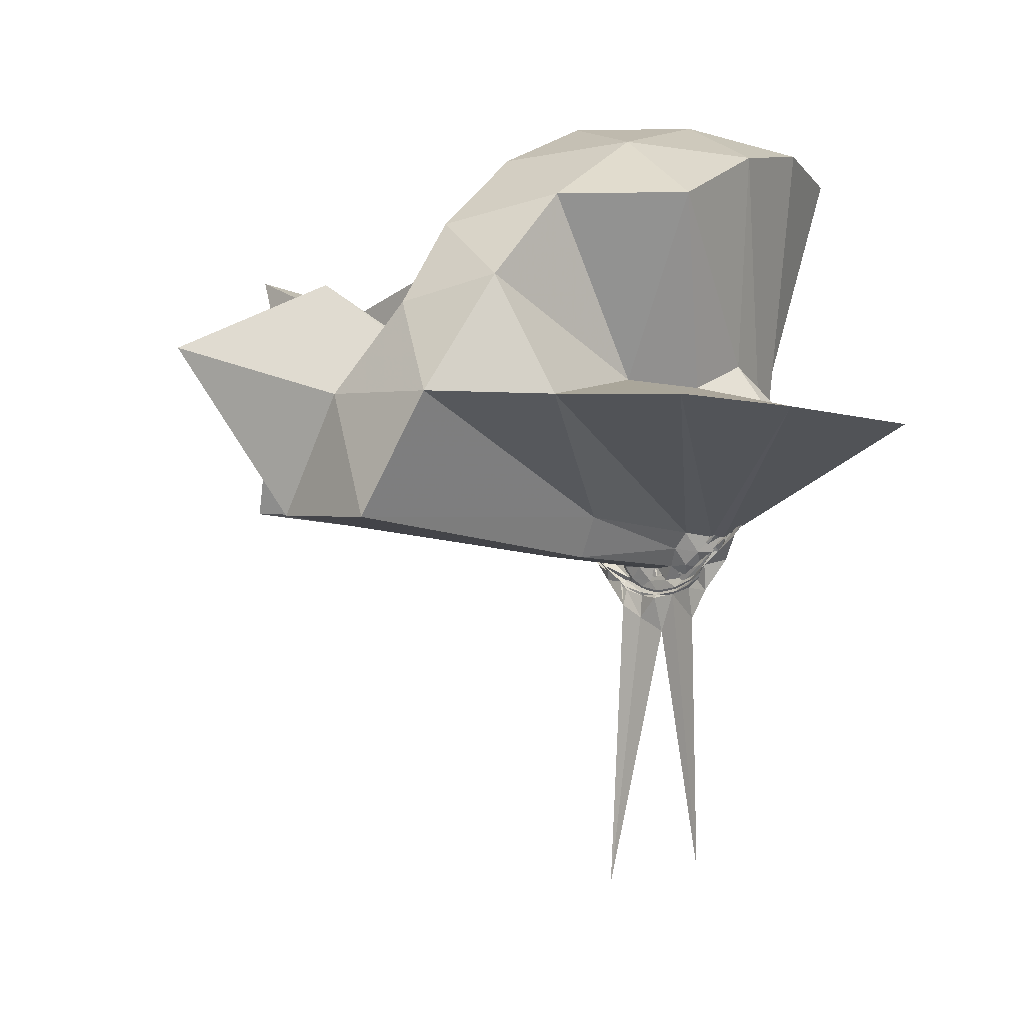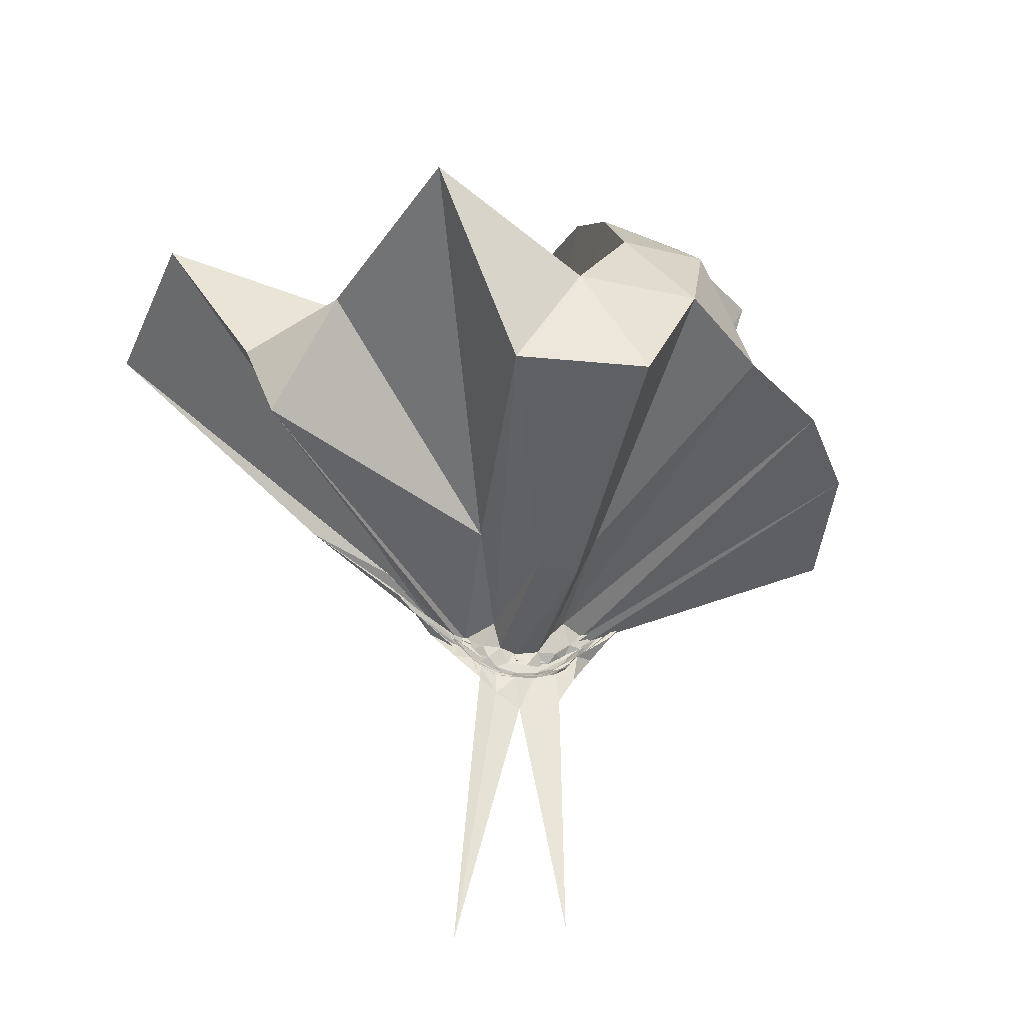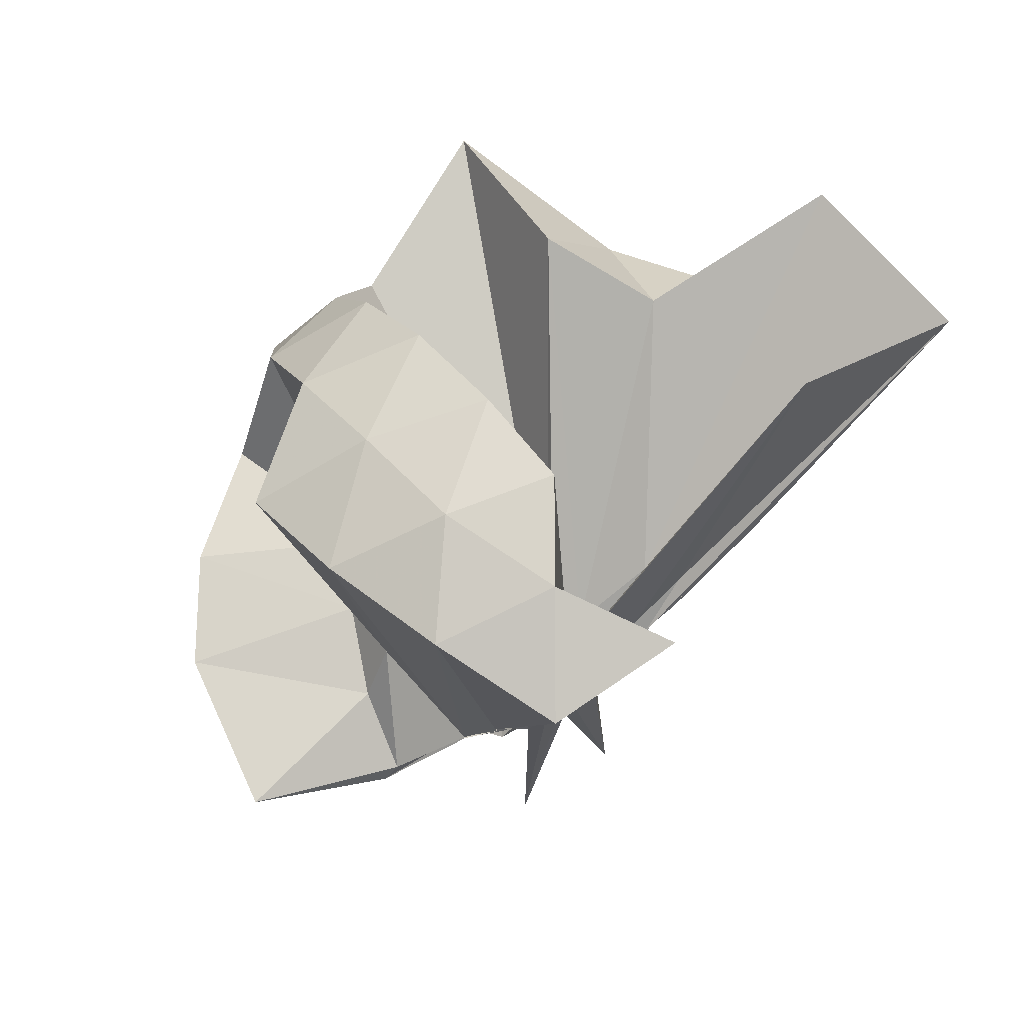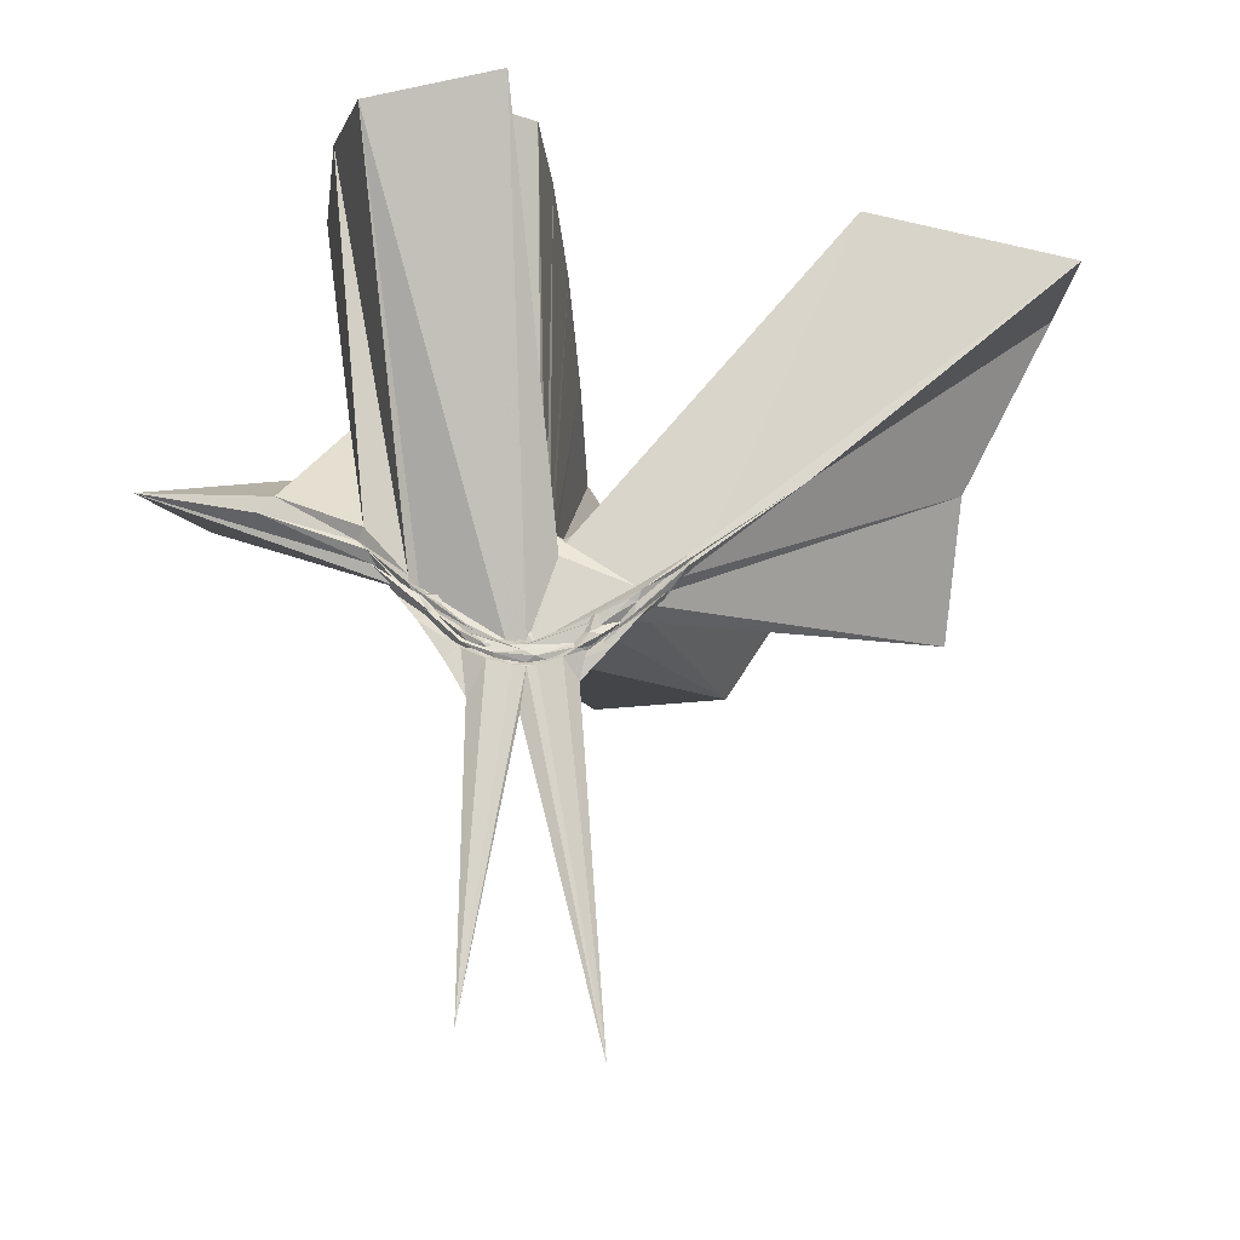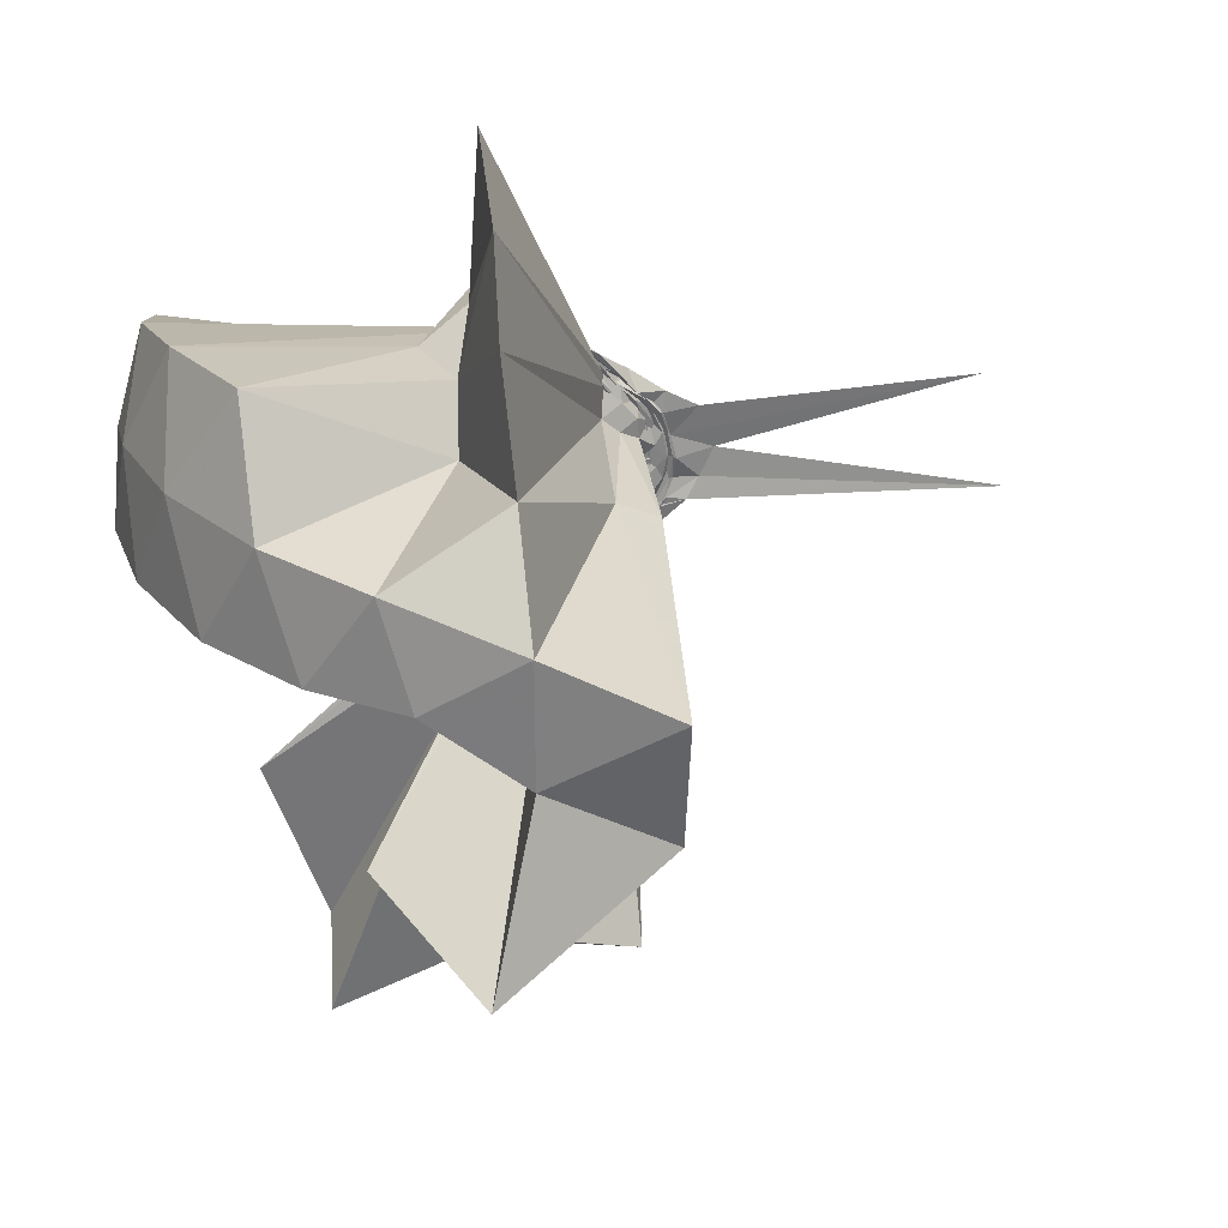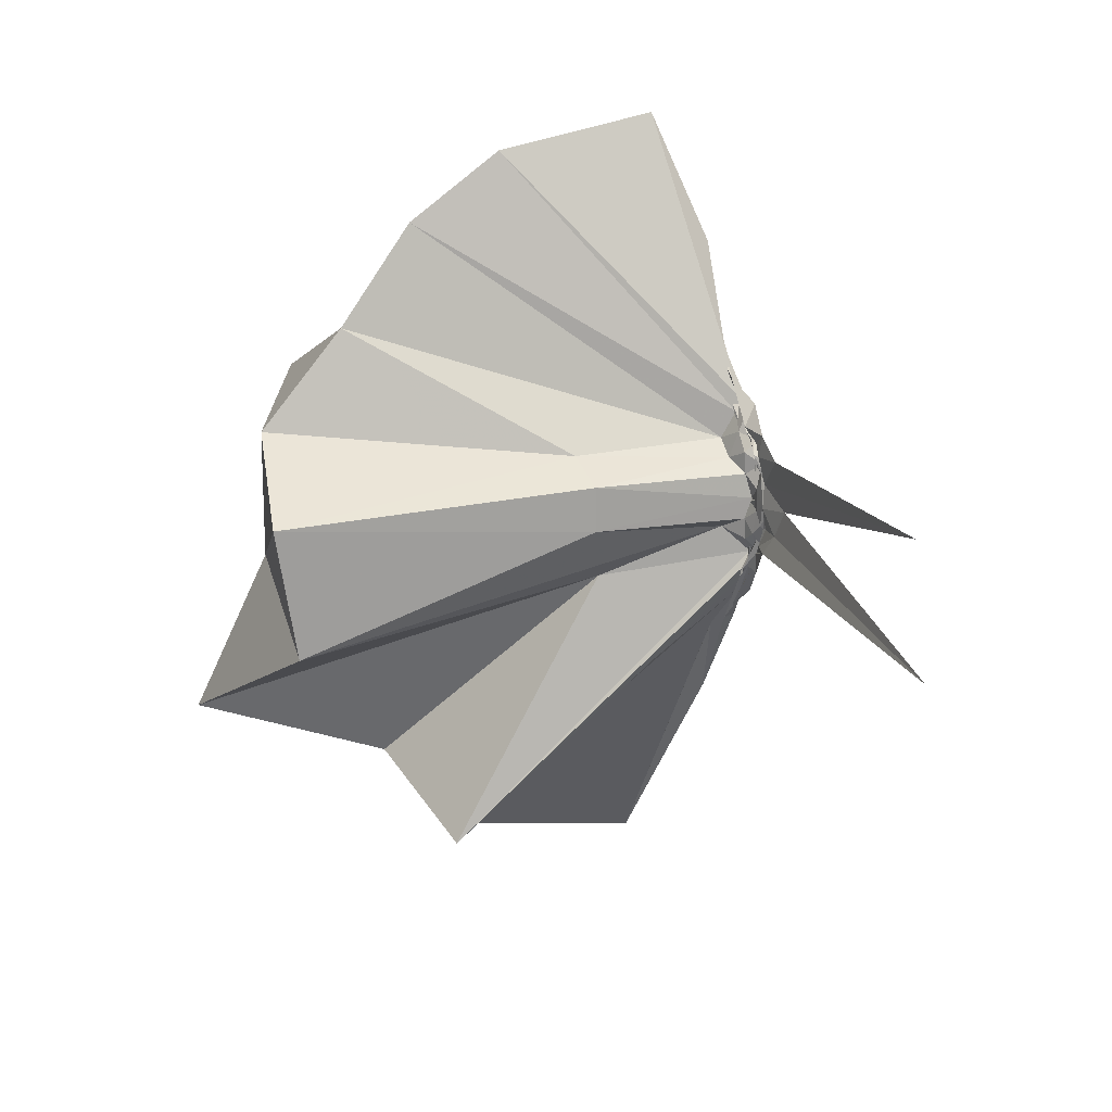
<metadata>
{"format":"obj","ext":"obj","renderer":"f3d","projection":"perspective","resolution":1024,"background":"white","views":[{"elev":0.3,"azim":132.1,"up":"+Z"},{"elev":-35.2,"azim":73.4,"up":"+Z"},{"elev":66.4,"azim":-126.3,"up":"+Z"},{"elev":-17.2,"azim":-83.5,"up":"+Z"},{"elev":30.1,"azim":78.0,"up":"+Y"},{"elev":17.9,"azim":159.1,"up":"+Y"}]}
</metadata>
<code>
v -0.9138 -0.09987 1.105
v -1.012 -0.101 -0.09864
v -0.05765 -0.09893 0.6097
v -0.1249 0.1287 0.6661
v -0.5494 0.1717 0.4386
v -0.6645 0.2908 0.4192
v -0.8418 0.3729 0.3643
v -1.001 0.4066 0.2711
v -0.9951 0.2393 0.1737
v -1.015 0.1309 0.07586
v -1.01 0.1227 0.06934
v -1.003 -0.02077 -0.03959
v -1 -0.07959 -0.04545
v -0.9989 -0.1042 -0.04793
v -1.012 -0.2986 0.02809
v -1.016 -0.3251 0.04642
v -0.9836 -0.454 0.1484
v -0.9993 -1.193 0.6977
v -0.5776 -1.147 0.7484
v -0.5101 -0.7062 0.6045
v -0.2643 -0.5744 0.6904
v -0.8663 -0.1323 0.1597
v 0.02163 0.04606 0.3981
v -0.1684 0.2717 0.39
v -0.3338 0.5005 0.3891
v -0.5381 0.6547 0.3624
v -0.8944 0.7263 0.329
v -0.9992 0.4405 0.2382
v -1.005 0.2173 0.1513
v -0.9997 0.1221 0.05489
v -0.9991 0.09067 0.03348
v -1.011 -0.06512 -0.0535
v -1.01 -0.1006 -0.0547
v -1.006 -0.2724 0.001923
v -1.007 -0.3146 0.0252
v -1.009 -0.4336 0.1216
v -1.014 -0.6491 0.255
v -1.015 -0.3317 0.05108
v -0.4889 -0.9474 0.398
v -0.2606 -0.7737 0.4264
v 0.1659 -0.634 0.5158
v 0.02174 -0.2438 0.3983
v -0.6253 0.001026 0.1088
v -0.964 0.0224 0.06764
v -0.995 0.08289 0.0567
v -1.007 0.112 0.05581
v -0.9966 0.2119 0.1254
v -0.9846 0.2003 0.1202
v -0.9998 0.1177 0.04008
v -1.012 0.09354 0.01847
v -0.9977 0.04267 -0.01405
v -1.013 -0.096 -0.06702
v -1.001 -0.1936 -0.05258
v -0.9848 -0.2653 -0.02255
v -1.002 -0.3088 0.003168
v -1.016 -0.4148 0.09089
v -0.9934 -0.4219 0.09361
v -0.9979 -0.3079 0.02597
v -0.3352 -0.901 0.114
v -0.6811 -0.2867 0.1058
v 0.02557 -0.4047 0.1136
v 0.07576 -0.0993 0.1131
v -0.9658 -0.01374 0.02615
v -0.985 0.04576 0.01816
v -0.9994 0.08075 0.01871
v -1.014 0.09619 0.02376
v -0.9852 0.1621 0.06387
v -0.9928 0.09939 0.01598
v -0.995 0.07495 -0.01032
v -1.008 0.0286 -0.04253
v -1.011 -0.03551 -0.06811
v -1.013 -0.1185 -0.07813
v -1.006 -0.2148 -0.05791
v -1 -0.2625 -0.03453
v -0.987 -0.3646 0.03298
v -0.9982 -0.3752 0.04832
v -0.9856 -0.2904 -0.002674
v -0.9898 -0.2709 -0.003962
v -1.012 -0.2337 0.00166
v -0.9491 -0.1736 0.02309
v -0.6359 -0.1498 0.009158
v -0.6349 -0.04677 0.009333
v -0.9848 0.006405 -0.01601
v -1.012 0.03372 -0.02116
v -0.9837 0.05765 -0.02217
v -0.985 0.06627 -0.01483
v -1.015 0.1127 -0.0001153
v -0.9984 0.05492 -0.03682
v -0.9832 0.01422 -0.06697
v -0.9986 -0.03779 -0.08461
v -1.005 -0.09938 -0.08871
v -1 -0.1543 -0.08992
v -0.9938 -0.2043 -0.07632
v -0.9986 -0.2445 -0.055
v -1.014 -0.3277 0.00106
v -0.9906 -0.2568 -0.03485
v -1.013 -0.2483 -0.039
v -1.014 -0.2234 -0.0348
v -0.9862 -0.1936 -0.02575
v -0.9841 -0.1461 -0.02446
v -1.001 -0.09852 -0.02659
v -0.9864 -0.04283 -0.0195
v -0.202 -0.09914 0.8018
v -0.3164 0.1492 0.8636
v -0.4957 0.3959 0.8629
v -0.819 0.2972 0.4754
v -1.015 0.2236 0.1956
v -1.014 0.1329 0.09321
v -0.9873 0.1152 0.07638
v -0.9985 -0.05806 -0.04079
v -0.9974 -0.09902 -0.04816
v -0.9979 -0.1091 -0.0504
v -0.9875 -0.3106 0.06254
v -0.9728 -0.7625 0.8396
v -0.9438 -0.3685 0.2602
v -0.9289 -0.1871 0.1591
v -0.889 -0.1331 0.1839
v -0.4197 -0.09957 0.9726
v -0.5758 0.1481 1.012
v -0.7593 0.3736 0.9711
v -1.044 0.3011 1.01
v -1.316 0.1943 0.968
v -1.333 -0.1008 1.009
v -0.994 -0.1602 0.1282
v -0.9751 -0.171 0.1605
v -0.9617 -0.2037 0.1498
v -0.9164 -0.1321 0.1972
v -0.679 -0.09991 1.076
v -0.8423 0.1283 1.076
v -1.107 0.04093 1.075
v -0.9636 -0.1211 0.2064
v -0.9405 -0.1271 0.2009
v -1.013 -0.01511 -0.04813
v -1.002 0.0099 -0.0521
v -0.9961 0.02988 -0.05227
v -0.9974 0.05928 -0.08013
v -0.9918 0.009651 -0.07392
v -1.009 -0.04394 -0.09588
v -0.9968 -0.1011 -0.0968
v -1.002 -0.1524 -0.09913
v -0.9926 -0.1956 -0.08422
v -0.9991 -0.2658 -0.06121
v -0.9954 -0.2198 -0.0629
v -1.01 -0.1988 -0.06434
v -0.9915 -0.1757 -0.05375
v -0.9971 -0.1215 -0.05927
v -0.9977 -0.06947 -0.05638
v -1 -0.04113 -0.07456
v -1.016 -0.02311 -0.08122
v -0.9959 0.01806 -0.153
v -0.9995 -0.04869 -0.09212
v -0.9911 -0.1018 -0.1032
v -0.9965 -0.1529 -0.1557
v -0.9835 -0.2007 -0.1246
v -1.016 -0.1723 -0.08331
v -0.9998 -0.1503 -0.07489
v -0.9994 -0.1006 -0.08466
v -1.012 -0.0726 -0.09409
v -1.001 0.02883 -0.7922
v -1.004 -0.08789 -0.19
v -0.9988 -0.2557 -0.8628
v -1.012 -0.121 -0.09615
f 3 23 4
f 4 23 24
f 4 24 5
f 5 24 25
f 5 25 6
f 6 25 26
f 6 26 7
f 7 26 27
f 7 27 8
f 8 27 28
f 8 28 9
f 9 28 29
f 9 29 10
f 10 29 30
f 10 30 11
f 11 30 31
f 11 31 12
f 12 31 32
f 12 32 13
f 13 32 33
f 13 33 14
f 14 33 34
f 14 34 15
f 15 34 35
f 15 35 16
f 16 35 36
f 16 36 17
f 17 36 37
f 17 37 18
f 18 37 38
f 18 38 19
f 19 38 39
f 19 39 20
f 20 39 40
f 20 40 21
f 21 40 41
f 21 41 22
f 22 41 42
f 22 42 3
f 3 42 23
f 23 43 24
f 24 43 44
f 24 44 25
f 25 44 45
f 25 45 26
f 26 45 46
f 26 46 27
f 27 46 47
f 27 47 28
f 28 47 48
f 28 48 29
f 29 48 49
f 29 49 30
f 30 49 50
f 30 50 31
f 31 50 51
f 31 51 32
f 32 51 52
f 32 52 33
f 33 52 53
f 33 53 34
f 34 53 54
f 34 54 35
f 35 54 55
f 35 55 36
f 36 55 56
f 36 56 37
f 37 56 57
f 37 57 38
f 38 57 58
f 38 58 39
f 39 58 59
f 39 59 40
f 40 59 60
f 40 60 41
f 41 60 61
f 41 61 42
f 42 61 62
f 42 62 23
f 23 62 43
f 43 63 44
f 44 63 64
f 44 64 45
f 45 64 65
f 45 65 46
f 46 65 66
f 46 66 47
f 47 66 67
f 47 67 48
f 48 67 68
f 48 68 49
f 49 68 69
f 49 69 50
f 50 69 70
f 50 70 51
f 51 70 71
f 51 71 52
f 52 71 72
f 52 72 53
f 53 72 73
f 53 73 54
f 54 73 74
f 54 74 55
f 55 74 75
f 55 75 56
f 56 75 76
f 56 76 57
f 57 76 77
f 57 77 58
f 58 77 78
f 58 78 59
f 59 78 79
f 59 79 60
f 60 79 80
f 60 80 61
f 61 80 81
f 61 81 62
f 62 81 82
f 62 82 43
f 43 82 63
f 63 83 64
f 64 83 84
f 64 84 65
f 65 84 85
f 65 85 66
f 66 85 86
f 66 86 67
f 67 86 87
f 67 87 68
f 68 87 88
f 68 88 69
f 69 88 89
f 69 89 70
f 70 89 90
f 70 90 71
f 71 90 91
f 71 91 72
f 72 91 92
f 72 92 73
f 73 92 93
f 73 93 74
f 74 93 94
f 74 94 75
f 75 94 95
f 75 95 76
f 76 95 96
f 76 96 77
f 77 96 97
f 77 97 78
f 78 97 98
f 78 98 79
f 79 98 99
f 79 99 80
f 80 99 100
f 80 100 81
f 81 100 101
f 81 101 82
f 82 101 102
f 82 102 63
f 63 102 83
f 103 104 118
f 104 119 118
f 104 105 119
f 105 120 119
f 105 106 120
f 106 107 120
f 107 121 120
f 107 108 121
f 108 122 121
f 108 109 122
f 109 110 122
f 110 123 122
f 110 111 123
f 111 124 123
f 111 112 124
f 112 113 124
f 113 125 124
f 113 114 125
f 114 126 125
f 114 115 126
f 115 116 126
f 116 127 126
f 116 117 127
f 117 118 127
f 117 103 118
f 118 119 128
f 119 129 128
f 119 120 129
f 120 121 129
f 121 130 129
f 121 122 130
f 122 123 130
f 123 131 130
f 123 124 131
f 124 125 131
f 125 132 131
f 125 126 132
f 126 127 132
f 127 128 132
f 127 118 128
f 133 148 134
f 134 148 149
f 134 149 135
f 135 149 150
f 135 150 136
f 136 150 137
f 137 150 151
f 137 151 138
f 138 151 152
f 138 152 139
f 139 152 140
f 140 152 153
f 140 153 141
f 141 153 154
f 141 154 142
f 142 154 143
f 143 154 155
f 143 155 144
f 144 155 156
f 144 156 145
f 145 156 146
f 146 156 157
f 146 157 147
f 147 157 148
f 147 148 133
f 148 158 149
f 149 158 159
f 149 159 150
f 150 159 151
f 151 159 160
f 151 160 152
f 152 160 153
f 153 160 161
f 153 161 154
f 154 161 155
f 155 161 162
f 155 162 156
f 156 162 157
f 157 162 158
f 157 158 148
f 3 4 103
f 103 4 104
f 4 5 104
f 104 5 105
f 5 6 105
f 105 6 106
f 6 7 106
f 7 8 106
f 106 8 107
f 8 9 107
f 107 9 108
f 9 10 108
f 108 10 109
f 10 11 109
f 11 12 109
f 109 12 110
f 12 13 110
f 110 13 111
f 13 14 111
f 111 14 112
f 14 15 112
f 15 16 112
f 112 16 113
f 16 17 113
f 113 17 114
f 17 18 114
f 114 18 115
f 18 19 115
f 19 20 115
f 115 20 116
f 20 21 116
f 116 21 117
f 21 22 117
f 117 22 103
f 22 3 103
f 83 133 84
f 84 133 134
f 84 134 85
f 85 134 135
f 85 135 86
f 86 135 136
f 86 136 87
f 87 136 88
f 88 136 137
f 88 137 89
f 89 137 138
f 89 138 90
f 90 138 139
f 90 139 91
f 91 139 92
f 92 139 140
f 92 140 93
f 93 140 141
f 93 141 94
f 94 141 142
f 94 142 95
f 95 142 96
f 96 142 143
f 96 143 97
f 97 143 144
f 97 144 98
f 98 144 145
f 98 145 99
f 99 145 100
f 100 145 146
f 100 146 101
f 101 146 147
f 101 147 102
f 102 147 133
f 102 133 83
f 128 129 1
f 129 130 1
f 130 131 1
f 131 132 1
f 132 128 1
f 159 158 2
f 160 159 2
f 161 160 2
f 162 161 2
f 158 162 2

</code>
